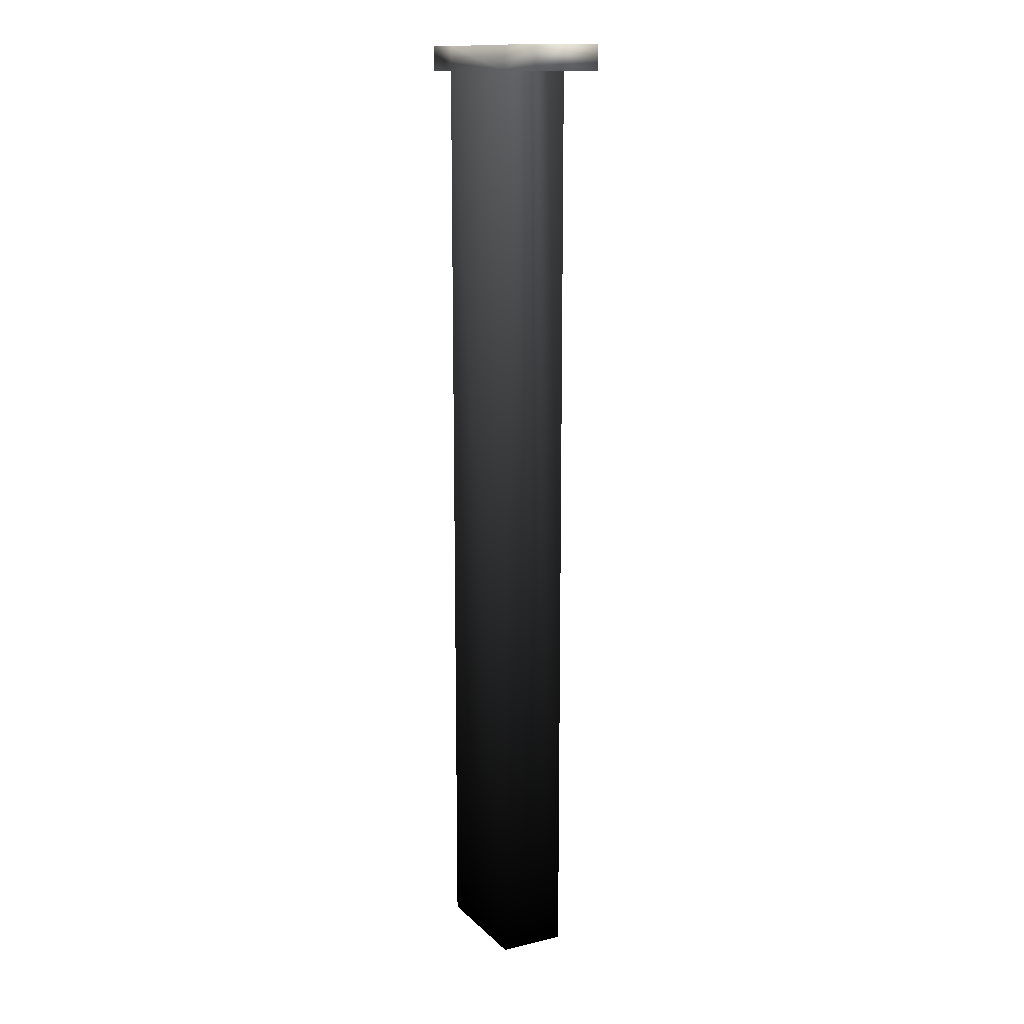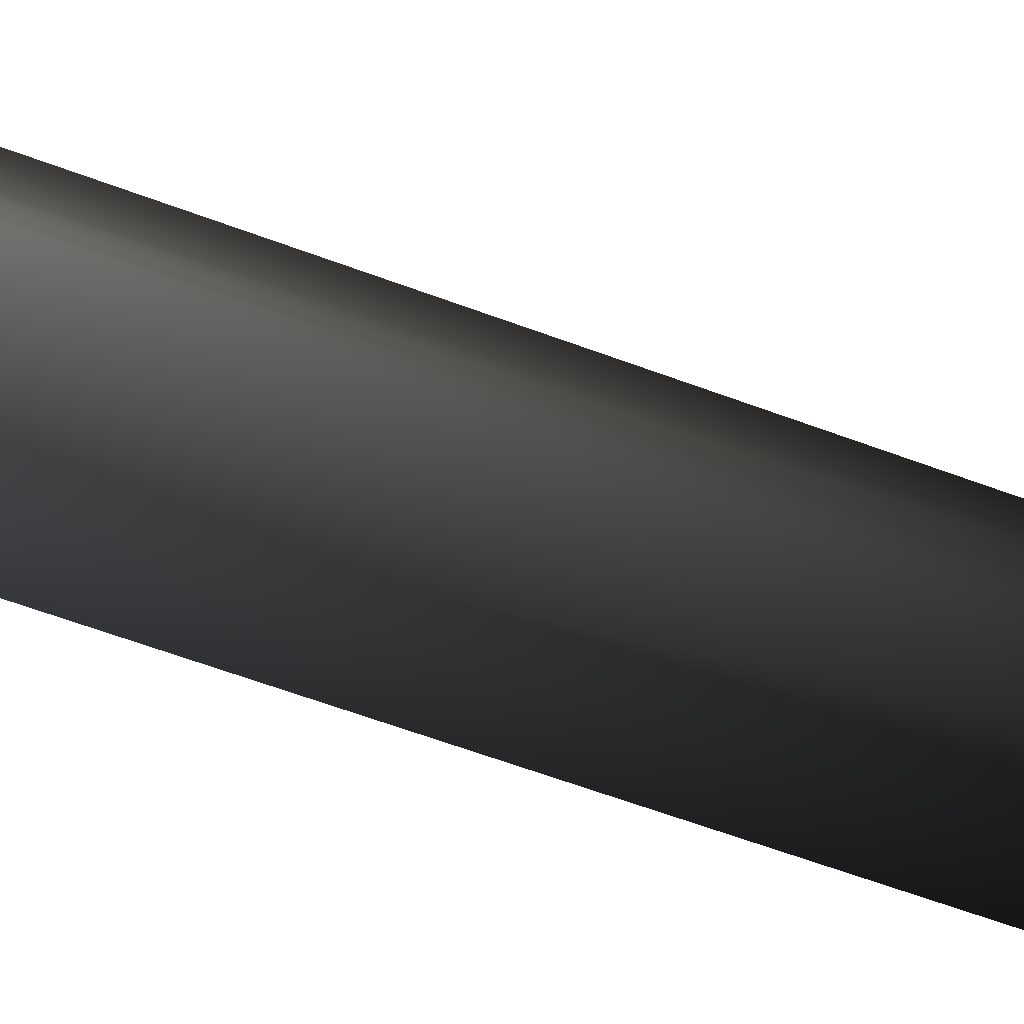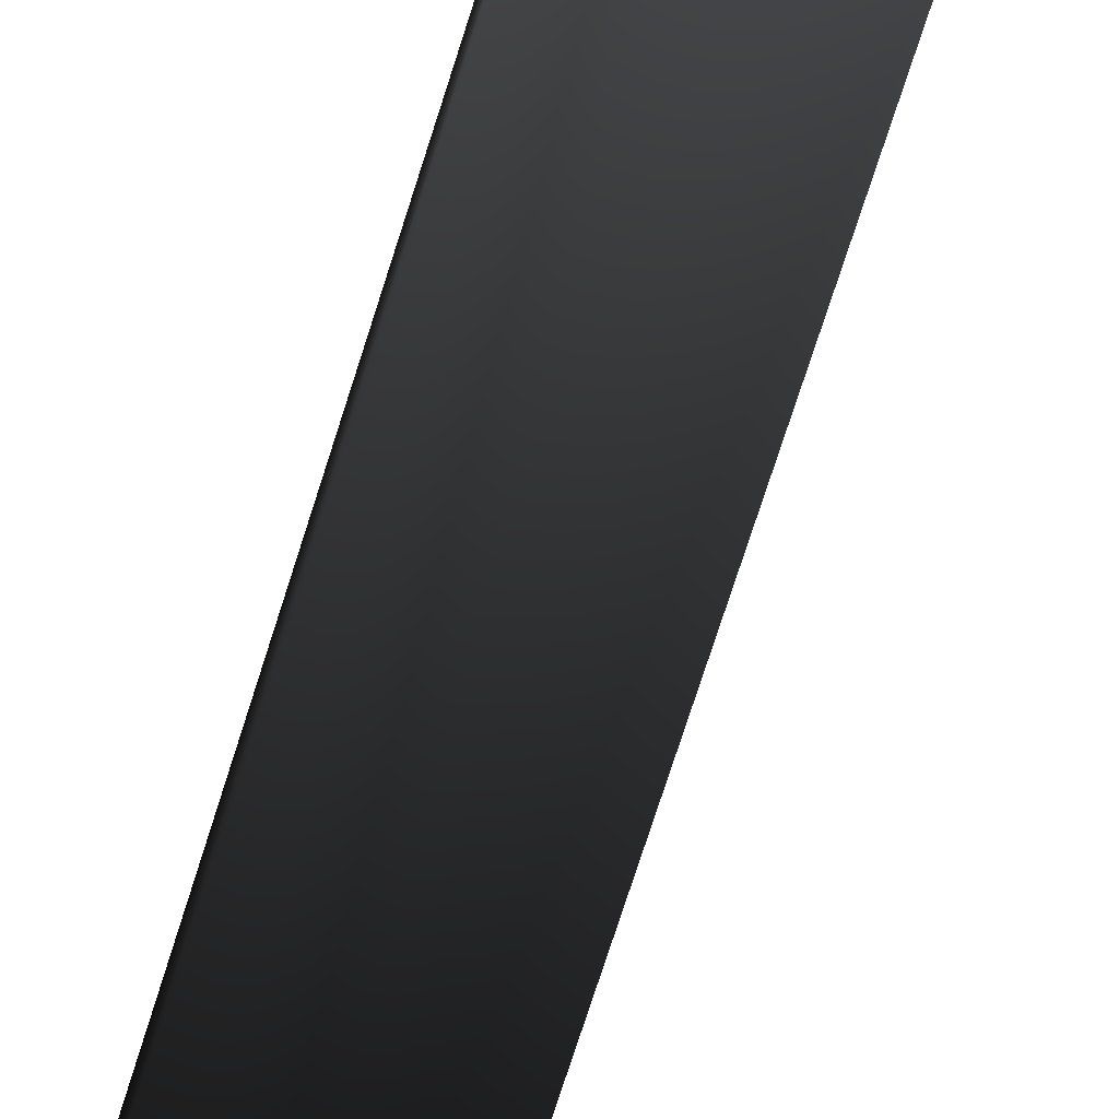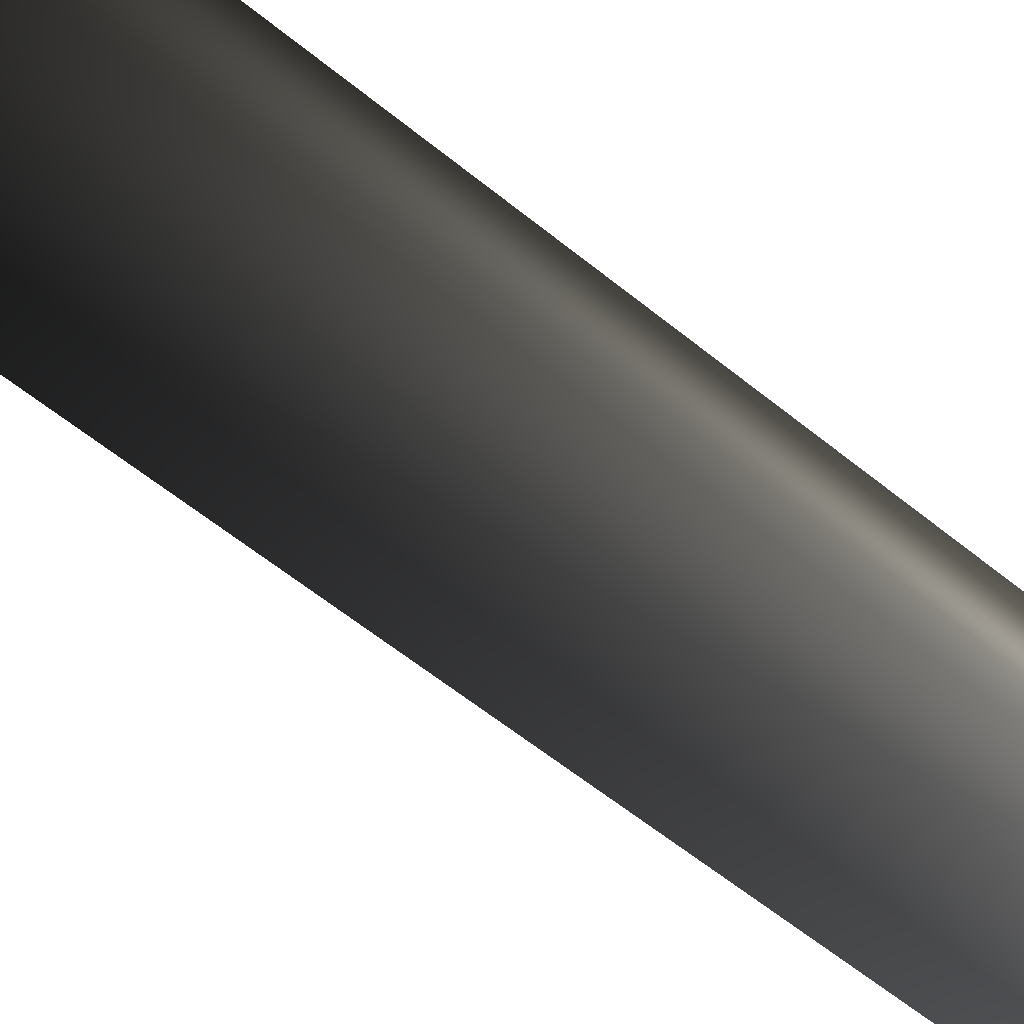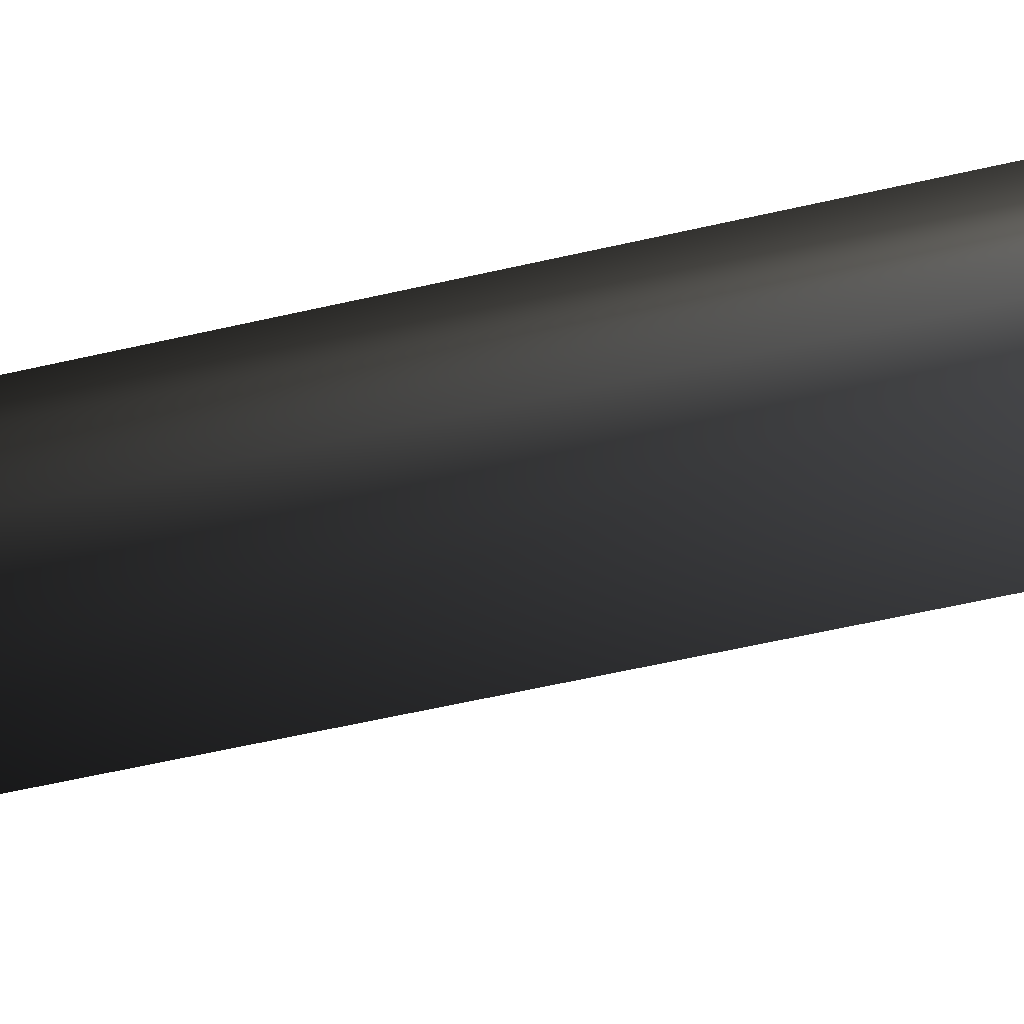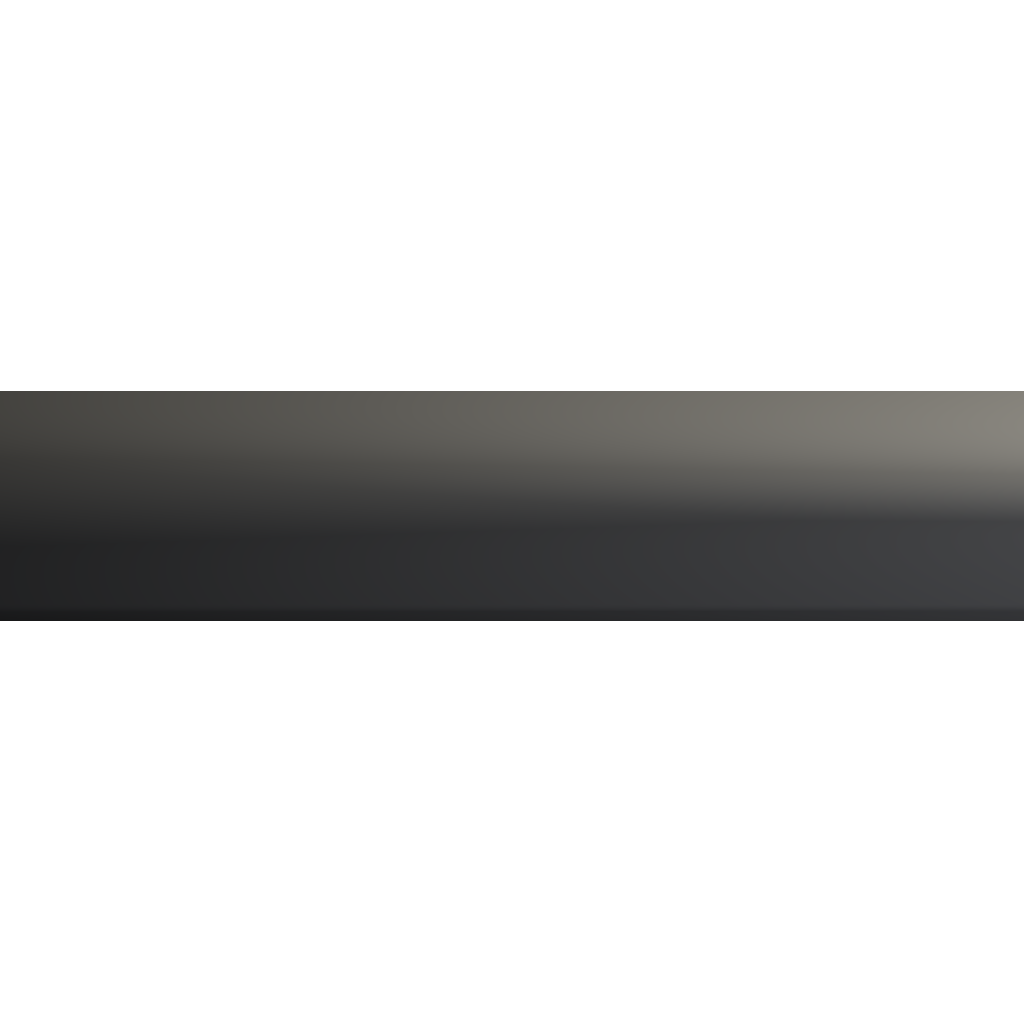
<metadata>
{"format":"obj","ext":"obj","renderer":"f3d","projection":"perspective","resolution":1024,"background":"white","views":[{"elev":13.8,"azim":-117.7,"up":"+Y"},{"elev":-52.2,"azim":-113.0,"up":"+Z"},{"elev":-71.8,"azim":162.5,"up":"+Z"},{"elev":-46.7,"azim":45.3,"up":"+Z"},{"elev":-48.3,"azim":105.2,"up":"+Z"},{"elev":-3.6,"azim":89.5,"up":"+Z"}]}
</metadata>
<code>
v -8 -1e-06 8 1 1 1
v -8 1e-06 -8 1 1 1
v 8 -226 8 0 0 0
v 8 -1e-06 8 1 1 1
v 8 -226 -8 0 0 0
v 8 1e-06 -8 1 1 1
v -8 6 8 1 1 1
v -8 6 -8 1 1 1
v 8 6 8 1 1 1
v 8 6 -8 1 1 1
v 36.8 -226 8 0 0 0
v 36.8 -1e-06 8 1 1 1
v 36.8 -226 -8 0 0 0
v 36.8 1e-06 -8 1 1 1
v 36.8 6 8 1 1 1
v 36.8 6 -8 1 1 1
v 46.8 -1e-06 8 1 1 1
v 46.8 1e-06 -8 1 1 1
v 46.8 6 8 1 1 1
v 46.8 6 -8 1 1 1
f 2 4 6
f 18 12 17
f 2 1 4
f 18 14 12
f 8 9 7
f 10 15 9
f 16 19 15
f 8 10 9
f 10 16 15
f 16 20 19
f 1 9 4
f 6 8 2
f 2 7 1
f 9 12 4
f 6 16 10
f 15 17 12
f 20 17 19
f 14 20 16
f 1 7 9
f 6 10 8
f 2 8 7
f 9 15 12
f 6 14 16
f 15 19 17
f 20 18 17
f 14 18 20
f 6 3 5
f 5 14 6
f 12 3 4
f 11 5 3
f 11 14 13
f 6 4 3
f 5 13 14
f 12 11 3
f 11 13 5
f 11 12 14

</code>
